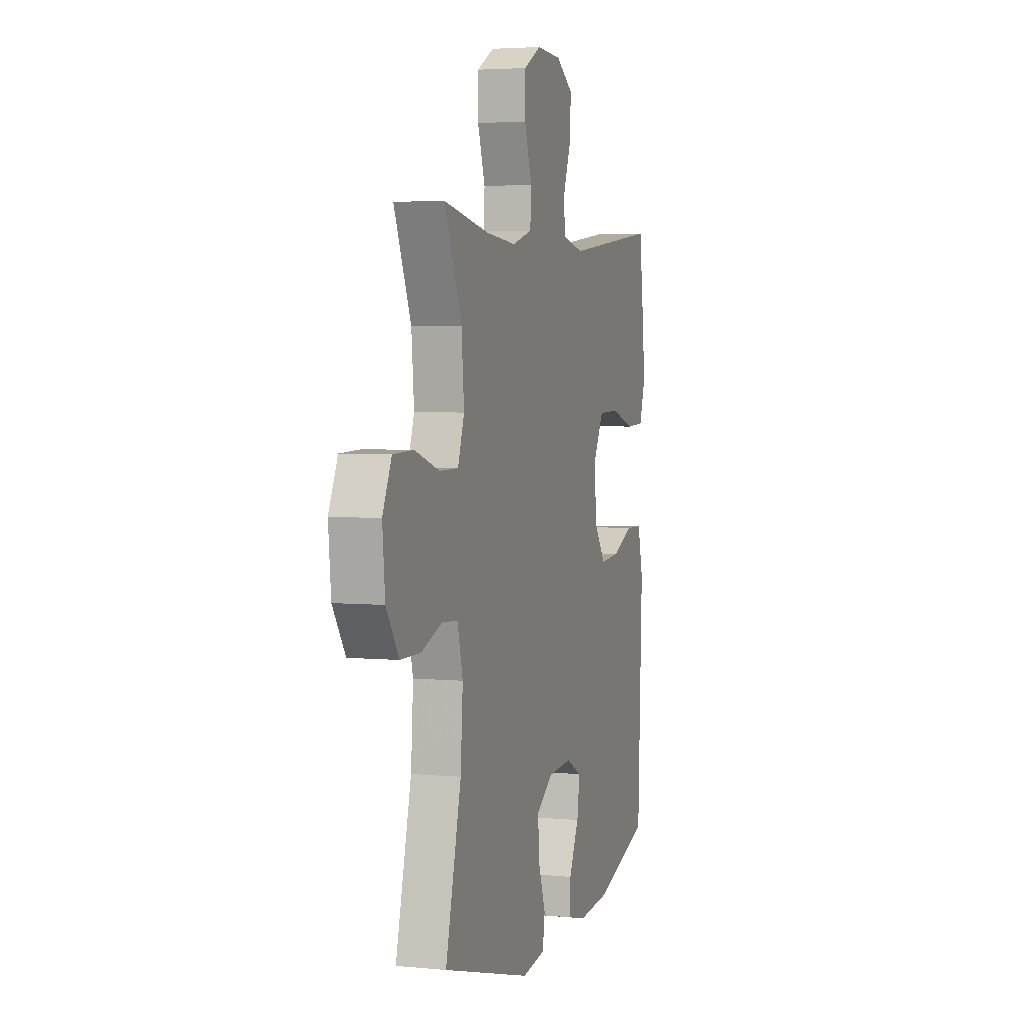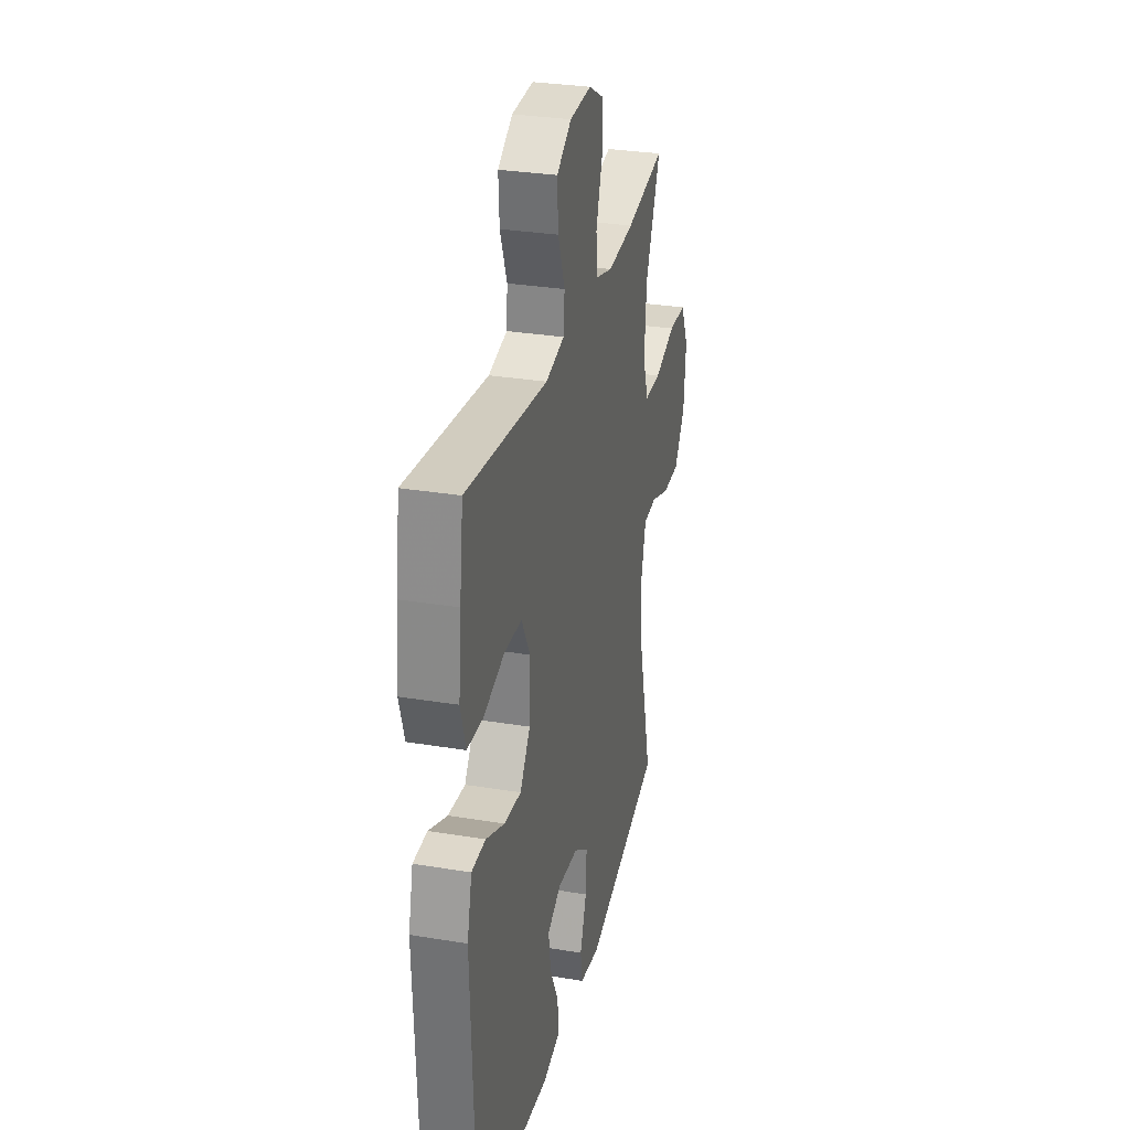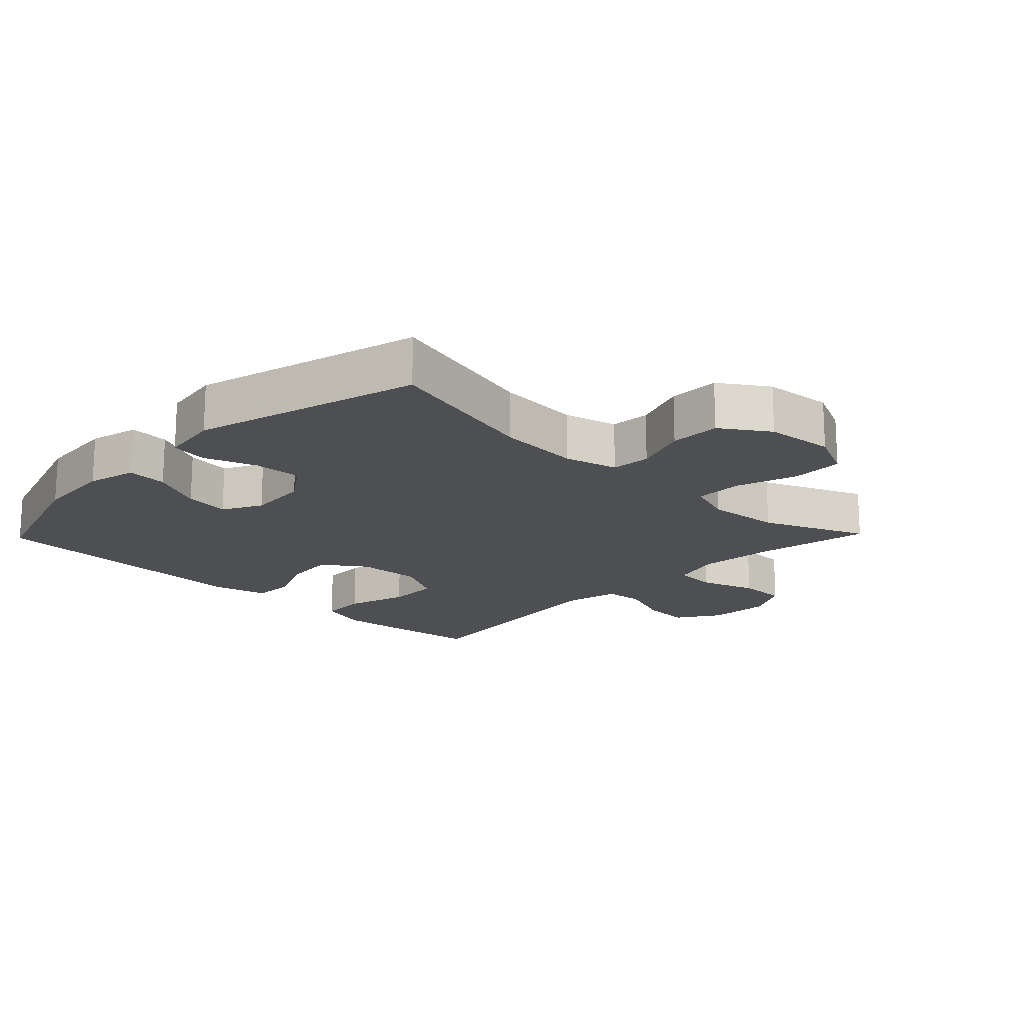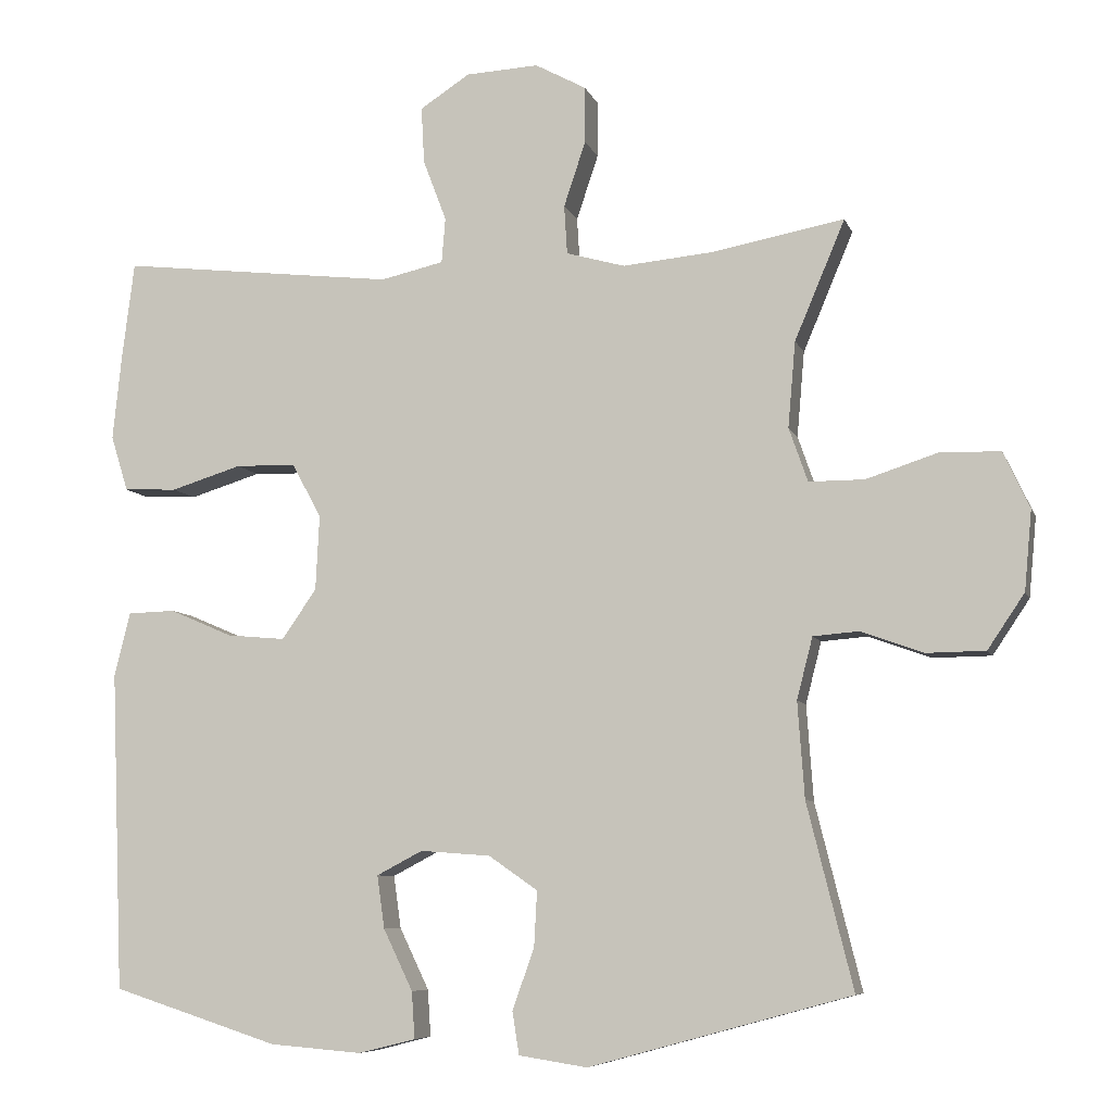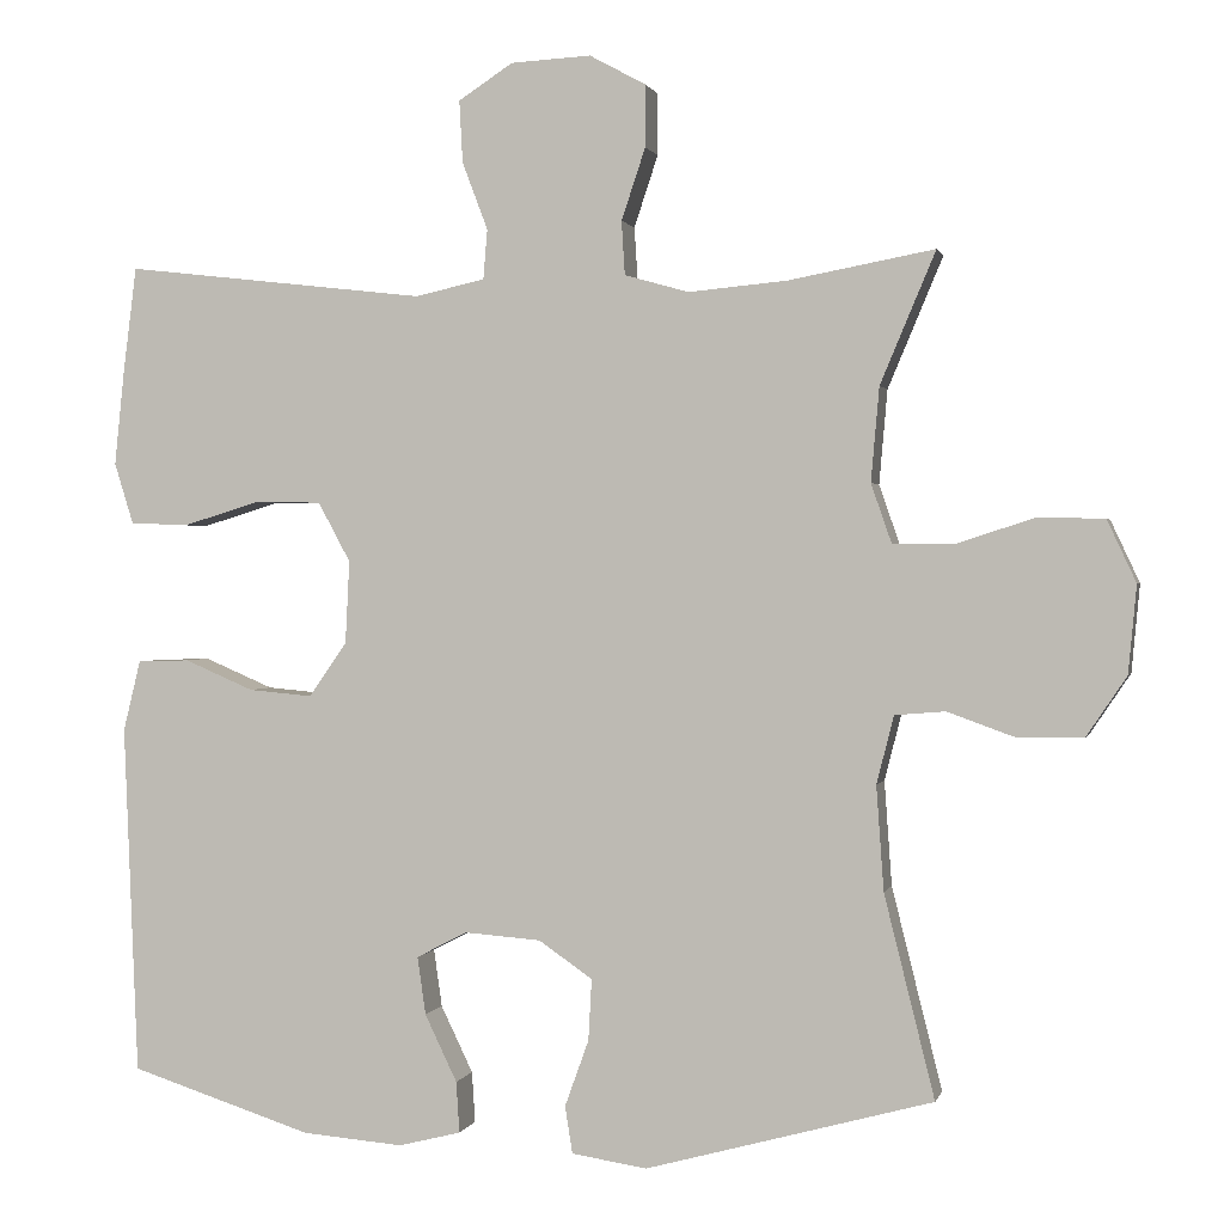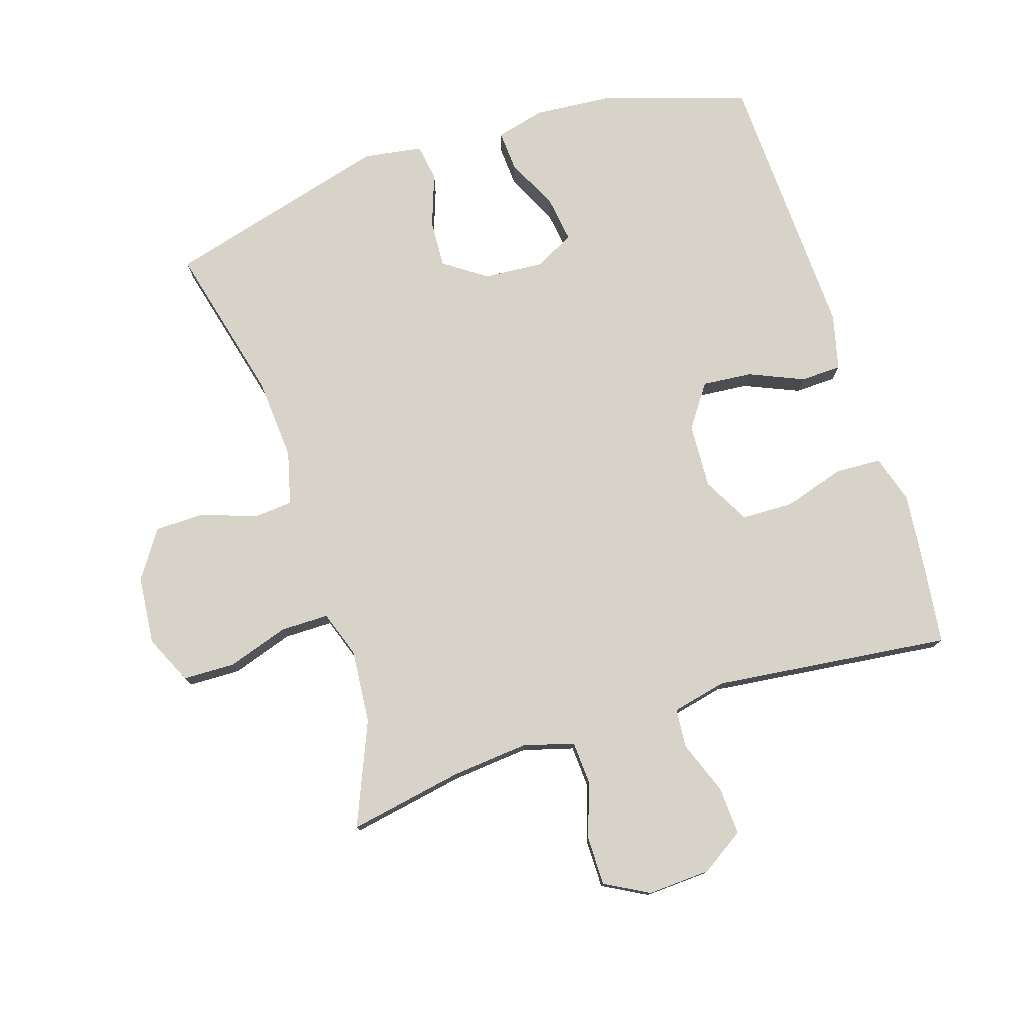
<metadata>
{"format":"obj","ext":"obj","renderer":"f3d","projection":"perspective","resolution":1024,"background":"white","views":[{"elev":4.0,"azim":-72.5,"up":"+Z"},{"elev":30.0,"azim":103.6,"up":"+Z"},{"elev":-17.6,"azim":-134.0,"up":"+Y"},{"elev":-7.5,"azim":-165.2,"up":"+Z"},{"elev":0.9,"azim":-166.8,"up":"+Z"},{"elev":77.2,"azim":-17.7,"up":"+Y"}]}
</metadata>
<code>
v -0.5 0.07 -0.5
v -0.439 0.07 -0.255
v -0.43 0.07 -0.128
v -0.451 0.07 -0.046
v -0.512 0.07 -0.041
v -0.595 0.07 -0.071
v -0.673 0.07 -0.07
v -0.722 0.07 0.003
v -0.732 0.07 0.109
v -0.697 0.07 0.184
v -0.617 0.07 0.186
v -0.522 0.07 0.155
v -0.448 0.07 0.155
v -0.423 0.07 0.227
v -0.433 0.07 0.341
v -0.5 0.07 0.5
v -0.323 0.07 0.467
v -0.204 0.07 0.456
v -0.126 0.07 0.478
v -0.122 0.07 0.543
v -0.151 0.07 0.63
v -0.151 0.07 0.705
v -0.083 0.07 0.742
v 0.014 0.07 0.737
v 0.08 0.07 0.694
v 0.076 0.07 0.619
v 0.045 0.07 0.537
v 0.05 0.07 0.477
v 0.134 0.07 0.458
v 0.5 0.07 0.5
v 0.516 0.07 0.373
v 0.528 0.07 0.257
v 0.505 0.07 0.183
v 0.434 0.07 0.18
v 0.34 0.07 0.209
v 0.26 0.07 0.207
v 0.221 0.07 0.135
v 0.226 0.07 0.035
v 0.272 0.07 -0.031
v 0.349 0.07 -0.024
v 0.433 0.07 0.012
v 0.496 0.07 0.01
v 0.517 0.07 -0.076
v 0.5 0.07 -0.5
v 0.279 0.07 -0.571
v 0.157 0.07 -0.581
v 0.081 0.07 -0.562
v 0.085 0.07 -0.5
v 0.124 0.07 -0.419
v 0.134 0.07 -0.349
v 0.073 0.07 -0.317
v -0.02 0.07 -0.324
v -0.085 0.07 -0.369
v -0.081 0.07 -0.443
v -0.052 0.07 -0.524
v -0.061 0.07 -0.581
v -0.152 0.07 -0.595
v -0.5 0 -0.5
v -0.439 0 -0.255
v -0.43 0 -0.128
v -0.451 0 -0.046
v -0.512 0 -0.041
v -0.595 0 -0.071
v -0.673 0 -0.07
v -0.722 0 0.003
v -0.732 0 0.109
v -0.697 0 0.184
v -0.617 0 0.186
v -0.522 0 0.155
v -0.448 0 0.155
v -0.423 0 0.227
v -0.433 0 0.341
v -0.5 0 0.5
v -0.323 0 0.467
v -0.204 0 0.456
v -0.126 0 0.478
v -0.122 0 0.543
v -0.151 0 0.63
v -0.151 0 0.705
v -0.083 0 0.742
v 0.014 0 0.737
v 0.08 0 0.694
v 0.076 0 0.619
v 0.045 0 0.537
v 0.05 0 0.477
v 0.134 0 0.458
v 0.5 0 0.5
v 0.516 0 0.373
v 0.528 0 0.257
v 0.505 0 0.183
v 0.434 0 0.18
v 0.34 0 0.209
v 0.26 0 0.207
v 0.221 0 0.135
v 0.226 0 0.035
v 0.272 0 -0.031
v 0.349 0 -0.024
v 0.433 0 0.012
v 0.496 0 0.01
v 0.517 0 -0.076
v 0.5 0 -0.5
v 0.279 0 -0.571
v 0.157 0 -0.581
v 0.081 0 -0.562
v 0.085 0 -0.5
v 0.124 0 -0.419
v 0.134 0 -0.349
v 0.073 0 -0.317
v -0.02 0 -0.324
v -0.085 0 -0.369
v -0.081 0 -0.443
v -0.052 0 -0.524
v -0.061 0 -0.581
v -0.152 0 -0.595
f 54 55 56 57
f 53 54 57 1
f 52 53 1 2
f 51 52 2 3
f 46 47 48 49
f 46 49 50
f 45 46 50
f 44 45 50
f 43 44 50 51
f 40 41 42 43
f 39 40 43 51
f 32 33 34 35
f 32 35 36
f 29 30 31 32
f 28 29 32 36
f 24 25 26 27
f 24 27 28
f 23 24 28
f 20 21 22 23
f 19 20 23 28
f 18 19 28 36
f 15 16 17
f 14 15 17 18
f 13 14 18 36
f 9 10 11 12
f 9 12 13
f 5 6 7 8
f 4 5 8 9
f 39 51 3 4
f 38 39 4 9
f 37 38 9 13
f 13 36 37
f 114 113 112 111
f 58 114 111 110
f 59 58 110 109
f 60 59 109 108
f 106 105 104 103
f 107 106 103
f 107 103 102
f 107 102 101
f 108 107 101 100
f 100 99 98 97
f 108 100 97 96
f 92 91 90 89
f 93 92 89
f 89 88 87 86
f 93 89 86 85
f 84 83 82 81
f 85 84 81
f 85 81 80
f 80 79 78 77
f 85 80 77 76
f 93 85 76 75
f 74 73 72
f 75 74 72 71
f 93 75 71 70
f 69 68 67 66
f 70 69 66
f 65 64 63 62
f 66 65 62 61
f 61 60 108 96
f 66 61 96 95
f 70 66 95 94
f 94 93 70
f 1 58 59 2
f 2 59 60 3
f 3 60 61 4
f 4 61 62 5
f 5 62 63 6
f 6 63 64 7
f 7 64 65 8
f 8 65 66 9
f 9 66 67 10
f 10 67 68 11
f 11 68 69 12
f 12 69 70 13
f 13 70 71 14
f 14 71 72 15
f 15 72 73 16
f 16 73 74 17
f 17 74 75 18
f 18 75 76 19
f 19 76 77 20
f 20 77 78 21
f 21 78 79 22
f 22 79 80 23
f 23 80 81 24
f 24 81 82 25
f 25 82 83 26
f 26 83 84 27
f 27 84 85 28
f 28 85 86 29
f 29 86 87 30
f 30 87 88 31
f 31 88 89 32
f 32 89 90 33
f 33 90 91 34
f 34 91 92 35
f 35 92 93 36
f 36 93 94 37
f 37 94 95 38
f 38 95 96 39
f 39 96 97 40
f 40 97 98 41
f 41 98 99 42
f 42 99 100 43
f 43 100 101 44
f 44 101 102 45
f 45 102 103 46
f 46 103 104 47
f 47 104 105 48
f 48 105 106 49
f 49 106 107 50
f 50 107 108 51
f 51 108 109 52
f 52 109 110 53
f 53 110 111 54
f 54 111 112 55
f 55 112 113 56
f 56 113 114 57
f 57 114 58 1

</code>
